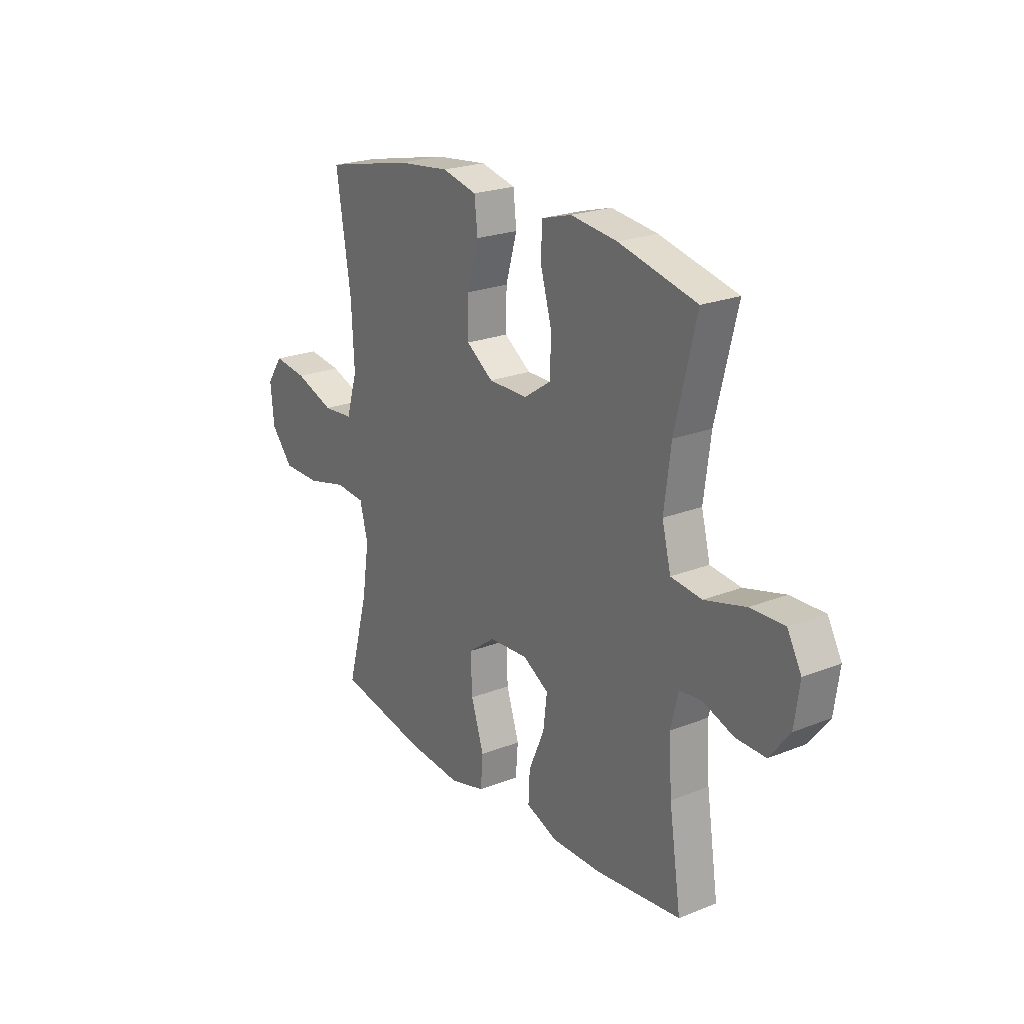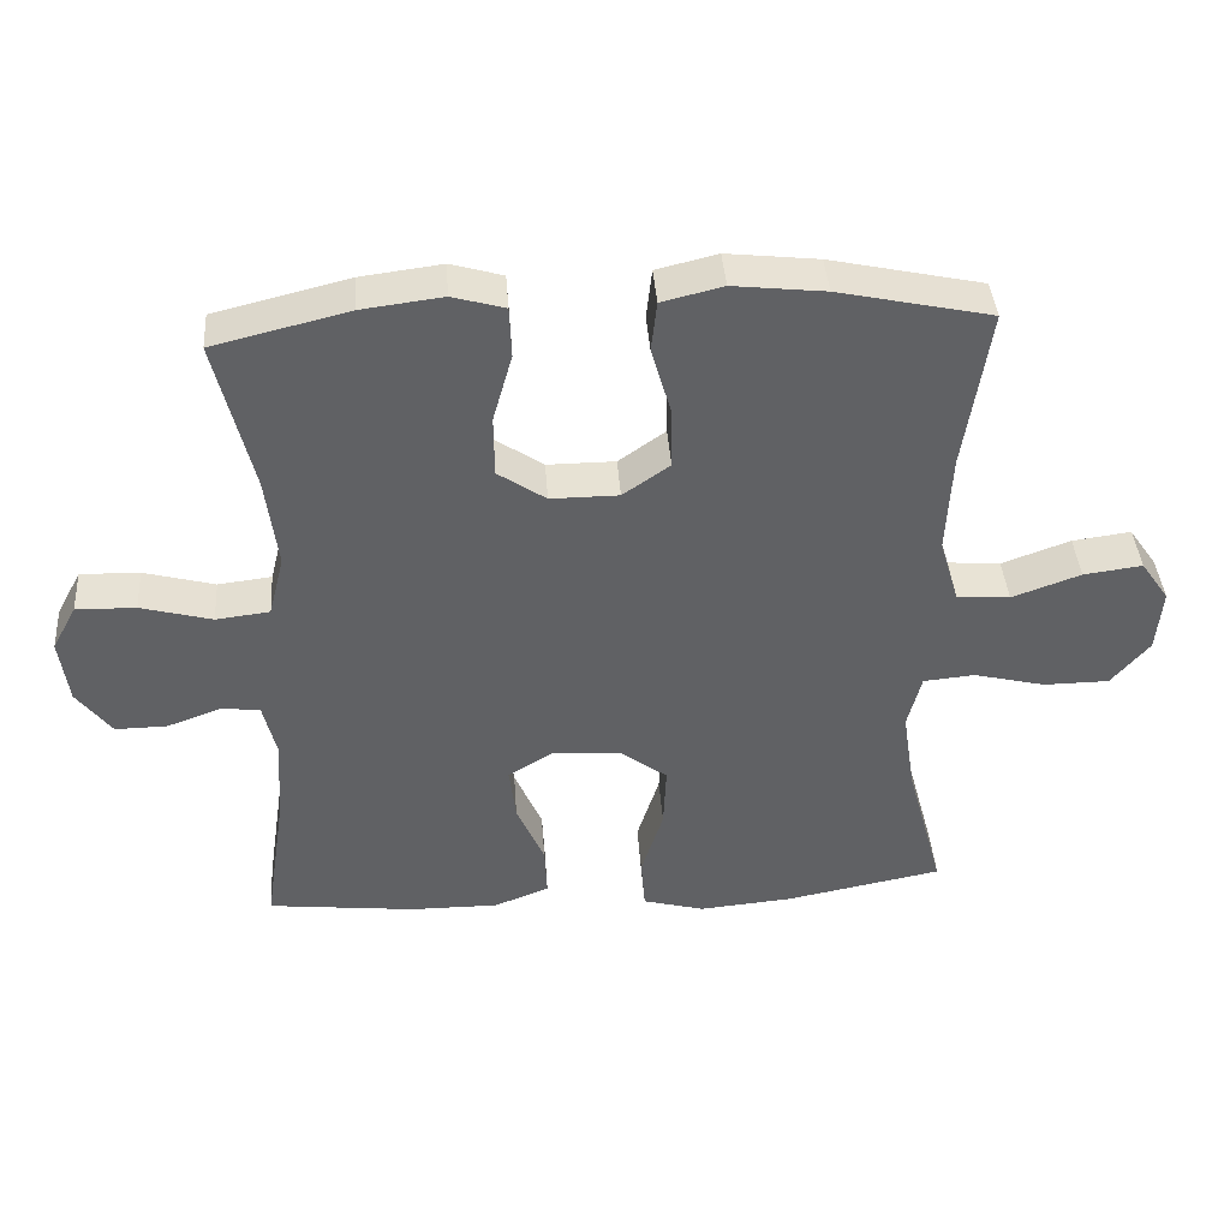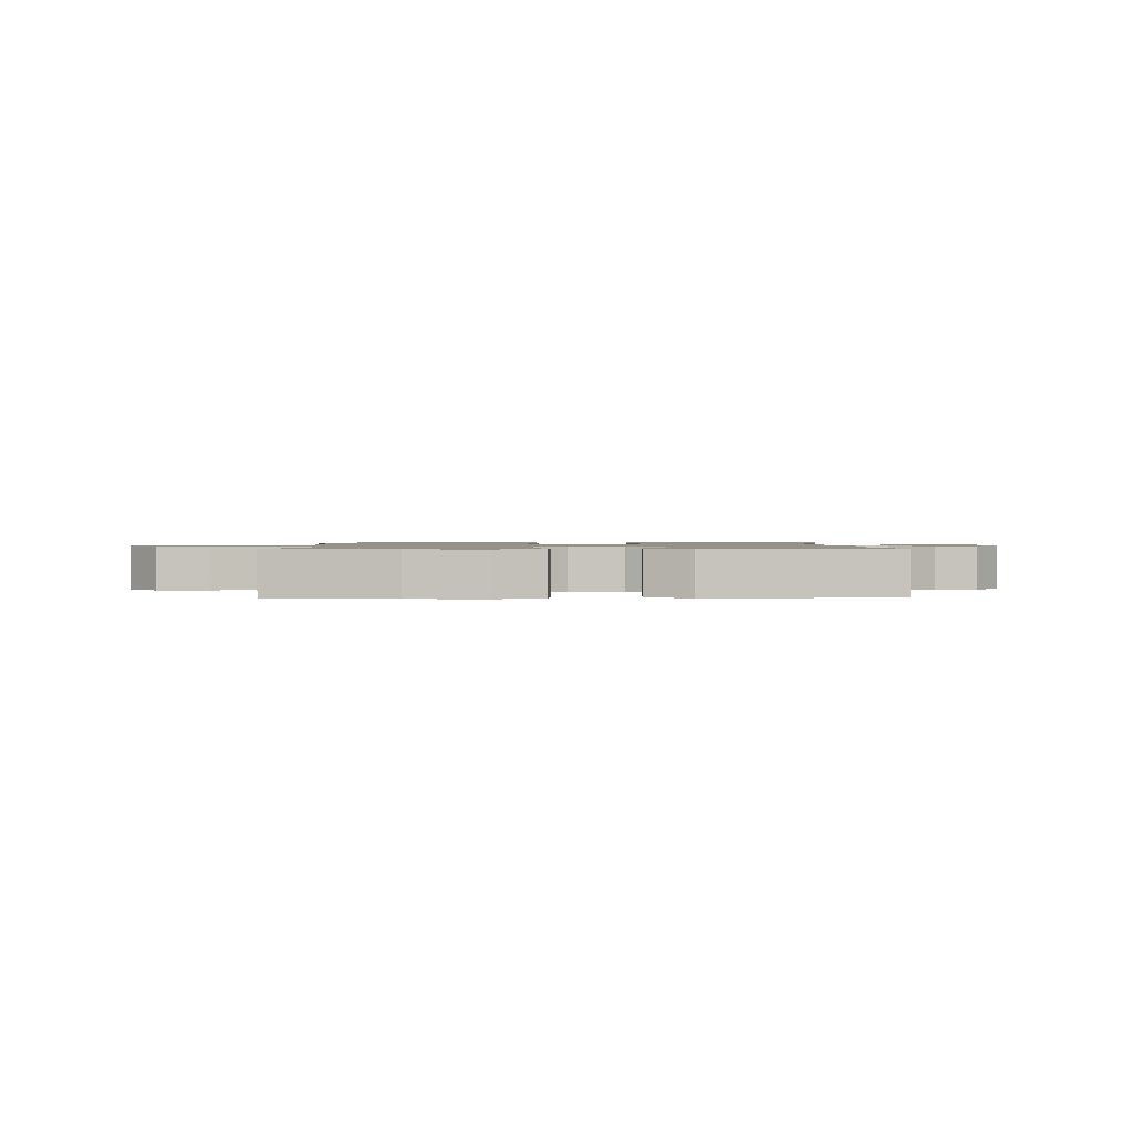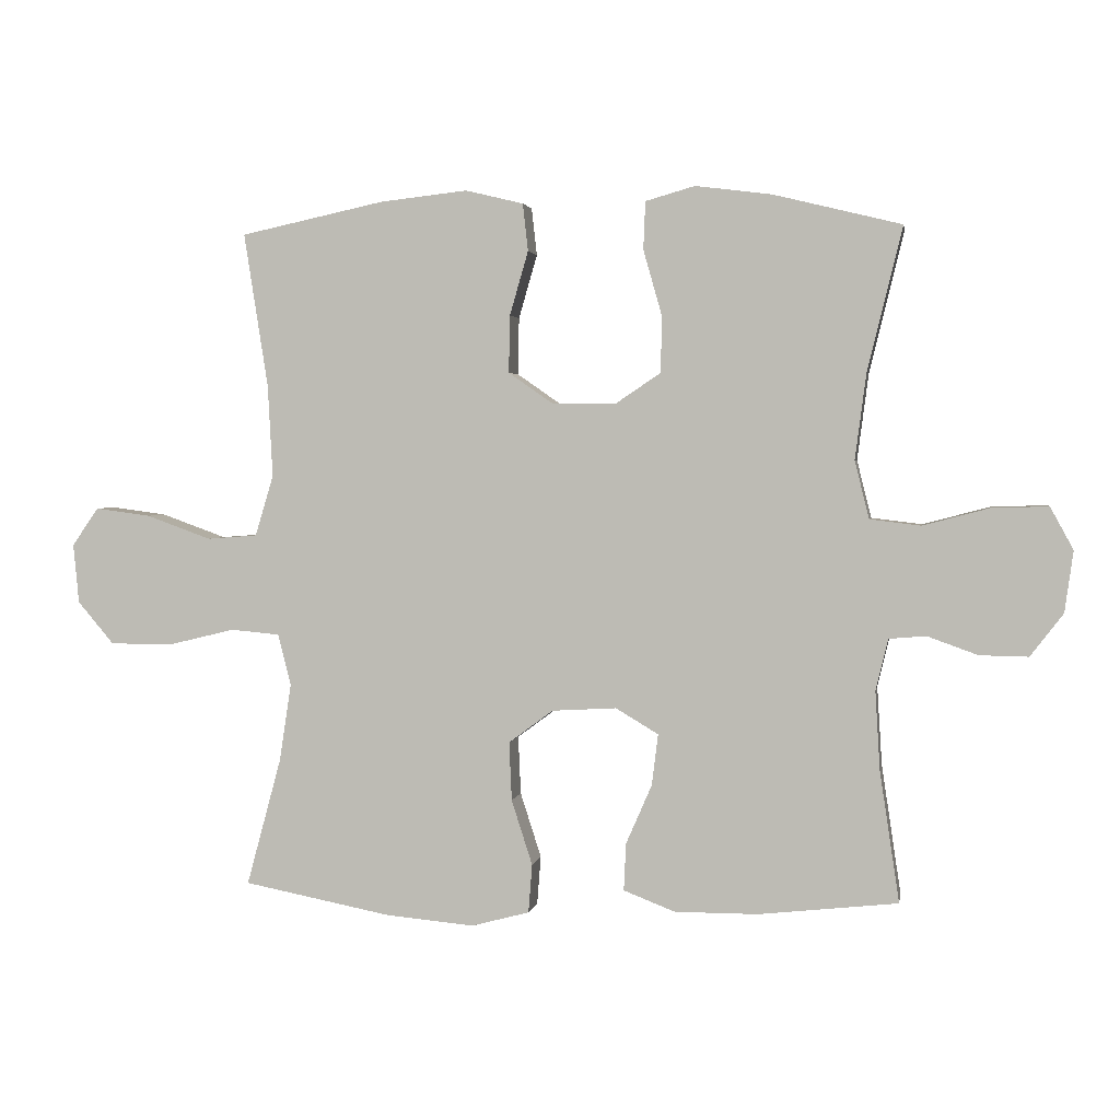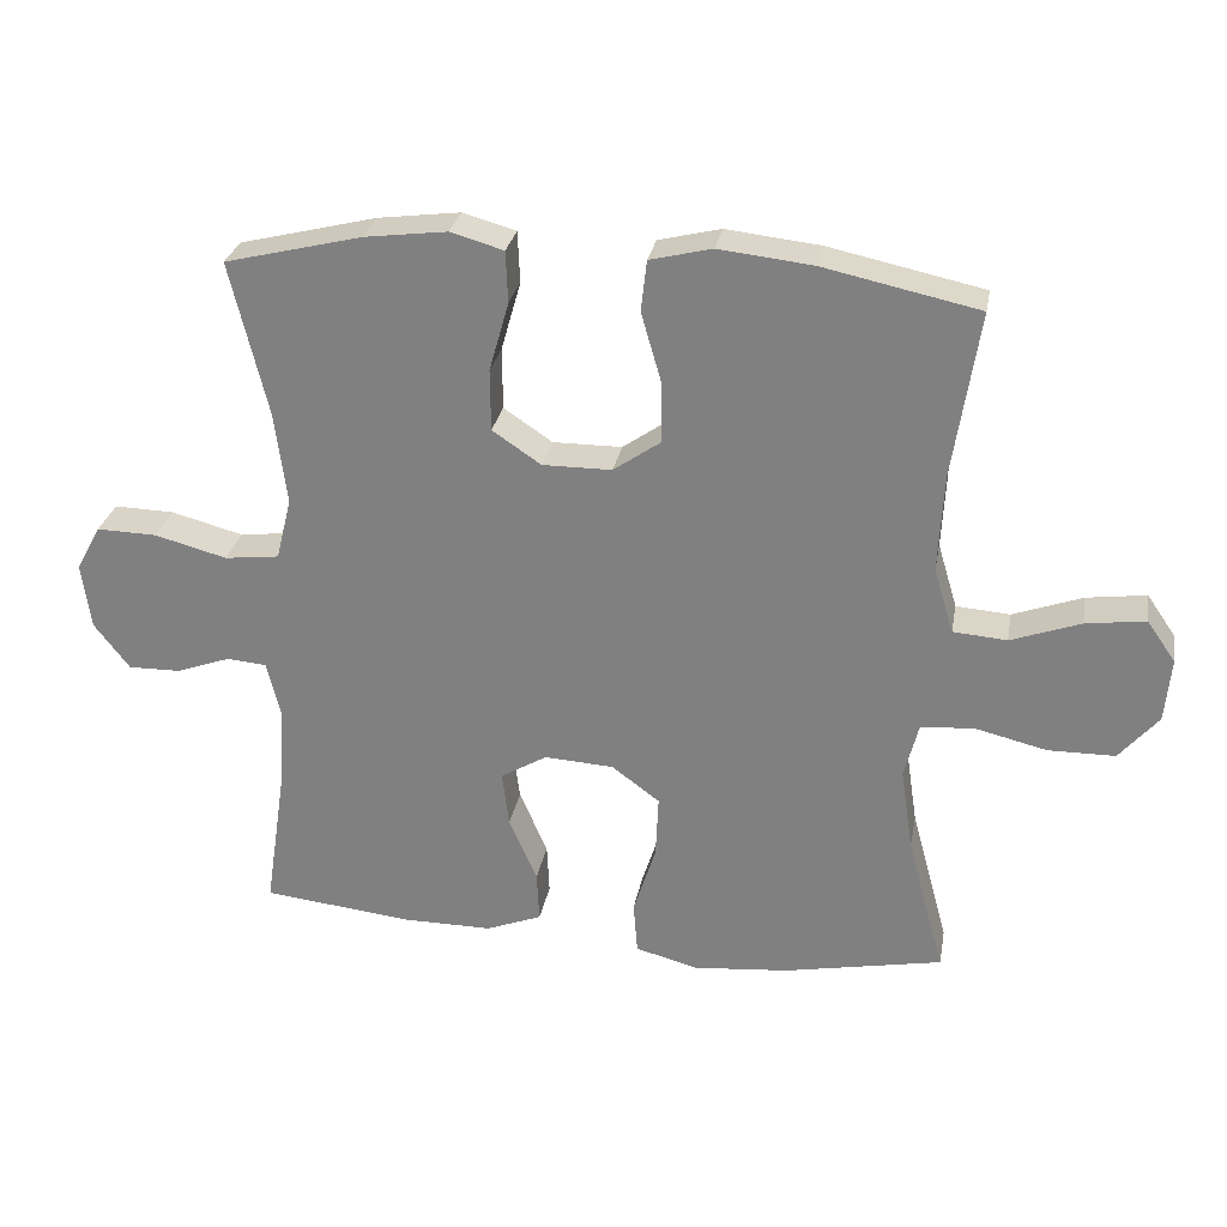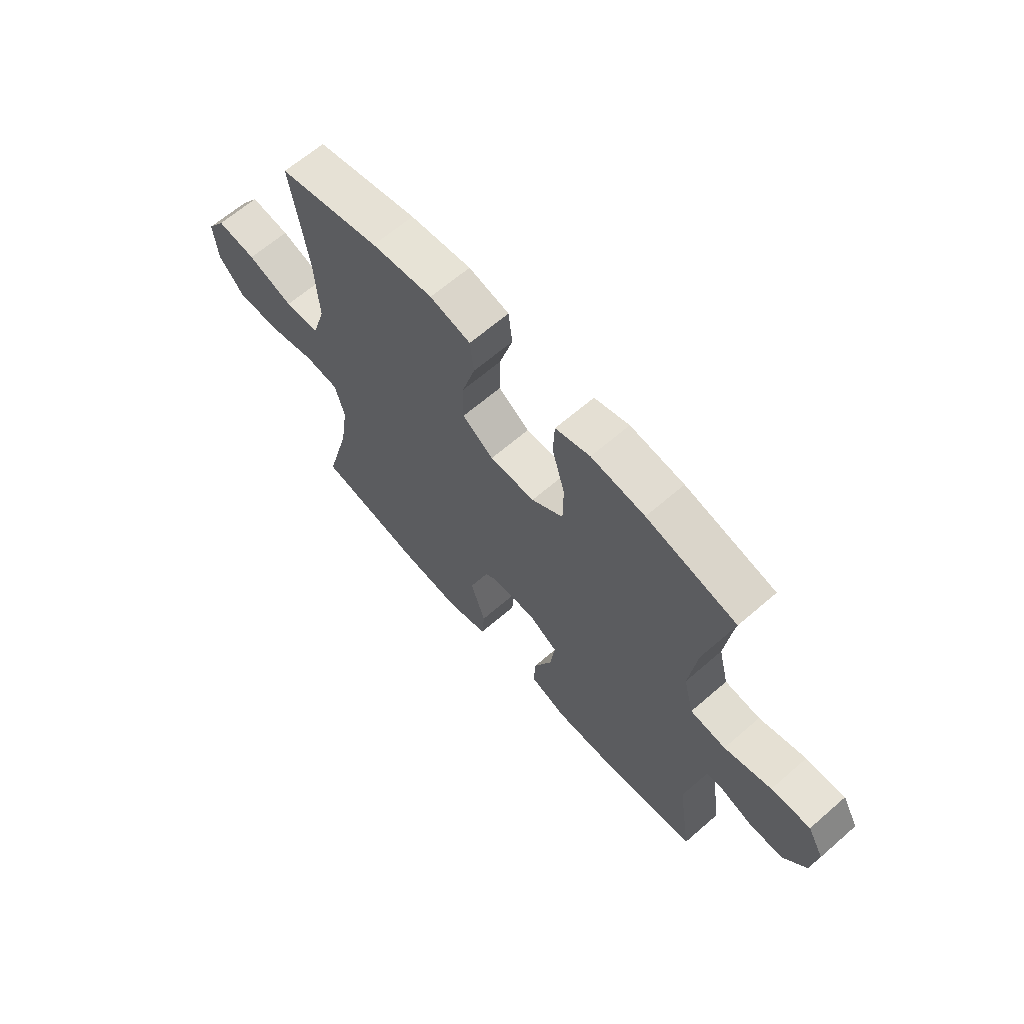
<metadata>
{"format":"obj","ext":"obj","renderer":"f3d","projection":"perspective","resolution":1024,"background":"white","views":[{"elev":22.5,"azim":-124.5,"up":"+Z"},{"elev":40.1,"azim":-4.1,"up":"+Z"},{"elev":1.2,"azim":178.5,"up":"+Y"},{"elev":2.6,"azim":-170.3,"up":"+Z"},{"elev":28.1,"azim":10.2,"up":"+Z"},{"elev":64.3,"azim":-131.2,"up":"+Z"}]}
</metadata>
<code>
o path3296
v 0.443 0.0375 -0.3075
v 0.4254 0.0375 -0.1911
v 0.4452 0.0375 -0.114
v 0.5185 0.0375 -0.1074
v 0.6198 0.0375 -0.1319
v 0.7129 0.0375 -0.1311
v 0.7674 0.0375 -0.06704
v 0.7756 0.0375 0.02214
v 0.7358 0.0375 0.07947
v 0.6525 0.0375 0.0683
v 0.5552 0.0375 0.03319
v 0.4797 0.0375 0.03905
v 0.4523 0.0375 0.1302
v 0.4595 0.0375 0.269
v 0.4955 0.0375 0.5004
v 0.2783 0.0375 0.5471
v 0.1476 0.0375 0.5616
v 0.06079 0.0375 0.5406
v 0.05271 0.0375 0.4694
v 0.0806 0.0375 0.373
v 0.08228 0.0375 0.287
v 0.01566 0.0375 0.2406
v -0.08091 0.0375 0.2401
v -0.149 0.0375 0.2859
v -0.1497 0.0375 0.3721
v -0.1222 0.0375 0.4691
v -0.1252 0.0375 0.541
v -0.1995 0.0375 0.5621
v -0.3142 0.0375 0.5475
v -0.5064 0.0375 0.5004
v -0.454 0.0375 0.285
v -0.4372 0.0375 0.1551
v -0.459 0.0375 0.06838
v -0.5353 0.0375 0.05919
v -0.6362 0.0375 0.08599
v -0.7203 0.0375 0.08815
v -0.7549 0.0375 0.02457
v -0.7421 0.0375 -0.06766
v -0.6928 0.0375 -0.1319
v -0.6196 0.0375 -0.1307
v -0.5437 0.0375 -0.1033
v -0.4882 0.0375 -0.1082
v -0.4695 0.0375 -0.1856
v -0.4768 0.0375 -0.3038
v -0.5064 0.0375 -0.5013
v -0.296 0.0375 -0.5244
v -0.1717 0.0375 -0.5248
v -0.09386 0.0375 -0.4947
v -0.09722 0.0375 -0.4234
v -0.1363 0.0375 -0.3337
v -0.1458 0.0375 -0.2567
v -0.08157 0.0375 -0.2183
v 0.0153 0.0375 -0.2239
v 0.08238 0.0375 -0.2737
v 0.07842 0.0375 -0.362
v 0.04693 0.0375 -0.46
v 0.0526 0.0375 -0.5331
v 0.14 0.0375 -0.5563
v 0.2732 0.0375 -0.5444
v 0.4955 0.0375 -0.5013
v 0.443 -0.0375 -0.3075
v 0.4254 -0.0375 -0.1911
v 0.4452 -0.0375 -0.114
v 0.5185 -0.0375 -0.1074
v 0.6198 -0.0375 -0.1319
v 0.7129 -0.0375 -0.1311
v 0.7674 -0.0375 -0.06704
v 0.7756 -0.0375 0.02214
v 0.7358 -0.0375 0.07947
v 0.6525 -0.0375 0.0683
v 0.5552 -0.0375 0.03319
v 0.4797 -0.0375 0.03905
v 0.4523 -0.0375 0.1302
v 0.4595 -0.0375 0.269
v 0.4955 -0.0375 0.5004
v 0.2783 -0.0375 0.5471
v 0.1476 -0.0375 0.5616
v 0.06079 -0.0375 0.5406
v 0.05271 -0.0375 0.4694
v 0.0806 -0.0375 0.373
v 0.08228 -0.0375 0.287
v 0.01566 -0.0375 0.2406
v -0.08091 -0.0375 0.2401
v -0.149 -0.0375 0.2859
v -0.1497 -0.0375 0.3721
v -0.1222 -0.0375 0.4691
v -0.1252 -0.0375 0.541
v -0.1995 -0.0375 0.5621
v -0.3142 -0.0375 0.5475
v -0.5064 -0.0375 0.5004
v -0.454 -0.0375 0.285
v -0.4372 -0.0375 0.1551
v -0.459 -0.0375 0.06838
v -0.5353 -0.0375 0.05919
v -0.6362 -0.0375 0.08599
v -0.7203 -0.0375 0.08815
v -0.7549 -0.0375 0.02457
v -0.7421 -0.0375 -0.06766
v -0.6928 -0.0375 -0.1319
v -0.6196 -0.0375 -0.1307
v -0.5437 -0.0375 -0.1033
v -0.4882 -0.0375 -0.1082
v -0.4695 -0.0375 -0.1856
v -0.4768 -0.0375 -0.3038
v -0.5064 -0.0375 -0.5013
v -0.296 -0.0375 -0.5244
v -0.1717 -0.0375 -0.5248
v -0.09386 -0.0375 -0.4947
v -0.09722 -0.0375 -0.4234
v -0.1363 -0.0375 -0.3337
v -0.1458 -0.0375 -0.2567
v -0.08157 -0.0375 -0.2183
v 0.0153 -0.0375 -0.2239
v 0.08238 -0.0375 -0.2737
v 0.07842 -0.0375 -0.362
v 0.04693 -0.0375 -0.46
v 0.0526 -0.0375 -0.5331
v 0.14 -0.0375 -0.5563
v 0.2732 -0.0375 -0.5444
v 0.4955 -0.0375 -0.5013
v 0.0526 0.0375 -0.5331
v 0.0526 0.0375 -0.5331
v 0.14 0.0375 -0.5563
v 0.2732 0.0375 -0.5444
v 0.04693 0.0375 -0.46
v -0.296 0.0375 -0.5244
v -0.1717 0.0375 -0.5248
v -0.09386 0.0375 -0.4947
v -0.09386 0.0375 -0.4947
v -0.5064 0.0375 -0.5013
v -0.5064 0.0375 -0.5013
v 0.4955 0.0375 -0.5013
v 0.4955 0.0375 -0.5013
v -0.09722 0.0375 -0.4234
v 0.07842 0.0375 -0.362
v -0.1363 0.0375 -0.3337
v 0.443 0.0375 -0.3075
v -0.4768 0.0375 -0.3038
v 0.08238 0.0375 -0.2737
v -0.1458 0.0375 -0.2567
v -0.1458 0.0375 -0.2567
v 0.4254 0.0375 -0.1911
v -0.4695 0.0375 -0.1856
v 0.0153 0.0375 -0.2239
v -0.08157 0.0375 -0.2183
v 0.4452 0.0375 -0.114
v 0.4452 0.0375 -0.114
v -0.4882 0.0375 -0.1082
v -0.4882 0.0375 -0.1082
v 0.5185 0.0375 -0.1074
v 0.6198 0.0375 -0.1319
v 0.7129 0.0375 -0.1311
v -0.7421 0.0375 -0.06766
v -0.6928 0.0375 -0.1319
v -0.6196 0.0375 -0.1307
v 0.7674 0.0375 -0.06704
v -0.5437 0.0375 -0.1033
v -0.7549 0.0375 0.02457
v 0.7756 0.0375 0.02214
v 0.7358 0.0375 0.07947
v 0.7358 0.0375 0.07947
v -0.7203 0.0375 0.08815
v -0.7203 0.0375 0.08815
v 0.5552 0.0375 0.03319
v 0.4797 0.0375 0.03905
v 0.4797 0.0375 0.03905
v 0.6525 0.0375 0.0683
v 0.4523 0.0375 0.1302
v -0.6362 0.0375 0.08599
v -0.5353 0.0375 0.05919
v -0.459 0.0375 0.06838
v -0.459 0.0375 0.06838
v -0.4372 0.0375 0.1551
v 0.4595 0.0375 0.269
v -0.454 0.0375 0.285
v 0.01566 0.0375 0.2406
v -0.08091 0.0375 0.2401
v -0.149 0.0375 0.2859
v 0.08228 0.0375 0.287
v -0.1497 0.0375 0.3721
v 0.0806 0.0375 0.373
v -0.1222 0.0375 0.4691
v 0.05271 0.0375 0.4694
v -0.5064 0.0375 0.5004
v -0.5064 0.0375 0.5004
v -0.1252 0.0375 0.541
v -0.1252 0.0375 0.541
v 0.06079 0.0375 0.5406
v 0.06079 0.0375 0.5406
v 0.4955 0.0375 0.5004
v 0.4955 0.0375 0.5004
v 0.2783 0.0375 0.5471
v -0.3142 0.0375 0.5475
v 0.1476 0.0375 0.5616
v -0.1995 0.0375 0.5621
v 0.0526 -0.0375 -0.5331
v 0.0526 -0.0375 -0.5331
v 0.14 -0.0375 -0.5563
v 0.2732 -0.0375 -0.5444
v 0.04693 -0.0375 -0.46
v -0.296 -0.0375 -0.5244
v -0.1717 -0.0375 -0.5248
v -0.09386 -0.0375 -0.4947
v -0.09386 -0.0375 -0.4947
v -0.5064 -0.0375 -0.5013
v -0.5064 -0.0375 -0.5013
v 0.4955 -0.0375 -0.5013
v 0.4955 -0.0375 -0.5013
v -0.09722 -0.0375 -0.4234
v 0.07842 -0.0375 -0.362
v -0.1363 -0.0375 -0.3337
v 0.443 -0.0375 -0.3075
v -0.4768 -0.0375 -0.3038
v 0.08238 -0.0375 -0.2737
v -0.1458 -0.0375 -0.2567
v -0.1458 -0.0375 -0.2567
v 0.4254 -0.0375 -0.1911
v -0.4695 -0.0375 -0.1856
v 0.0153 -0.0375 -0.2239
v -0.08157 -0.0375 -0.2183
v 0.4452 -0.0375 -0.114
v 0.4452 -0.0375 -0.114
v -0.4882 -0.0375 -0.1082
v -0.4882 -0.0375 -0.1082
v 0.5185 -0.0375 -0.1074
v 0.6198 -0.0375 -0.1319
v 0.7129 -0.0375 -0.1311
v -0.7421 -0.0375 -0.06766
v -0.6928 -0.0375 -0.1319
v -0.6196 -0.0375 -0.1307
v 0.7674 -0.0375 -0.06704
v -0.5437 -0.0375 -0.1033
v -0.7549 -0.0375 0.02457
v 0.7756 -0.0375 0.02214
v 0.7358 -0.0375 0.07947
v 0.7358 -0.0375 0.07947
v -0.7203 -0.0375 0.08815
v -0.7203 -0.0375 0.08815
v 0.5552 -0.0375 0.03319
v 0.4797 -0.0375 0.03905
v 0.4797 -0.0375 0.03905
v 0.6525 -0.0375 0.0683
v 0.4523 -0.0375 0.1302
v -0.6362 -0.0375 0.08599
v -0.5353 -0.0375 0.05919
v -0.459 -0.0375 0.06838
v -0.459 -0.0375 0.06838
v -0.4372 -0.0375 0.1551
v 0.4595 -0.0375 0.269
v -0.454 -0.0375 0.285
v 0.01566 -0.0375 0.2406
v -0.08091 -0.0375 0.2401
v -0.149 -0.0375 0.2859
v 0.08228 -0.0375 0.287
v -0.1497 -0.0375 0.3721
v 0.0806 -0.0375 0.373
v -0.1222 -0.0375 0.4691
v 0.05271 -0.0375 0.4694
v -0.5064 -0.0375 0.5004
v -0.5064 -0.0375 0.5004
v -0.1252 -0.0375 0.541
v -0.1252 -0.0375 0.541
v 0.06079 -0.0375 0.5406
v 0.06079 -0.0375 0.5406
v 0.4955 -0.0375 0.5004
v 0.4955 -0.0375 0.5004
v 0.2783 -0.0375 0.5471
v -0.3142 -0.0375 0.5475
v 0.1476 -0.0375 0.5616
v -0.1995 -0.0375 0.5621
f 242 231 234
f 223 218 215
f 199 210 198
f 252 220 251
f 246 252 248
f 211 201 202
f 251 220 219
f 258 269 263
f 209 202 203
f 232 223 245
f 212 199 207
f 240 221 225
f 255 250 253
f 226 227 242
f 201 213 205
f 244 232 245
f 237 233 244
f 261 270 257
f 215 220 246
f 217 214 212
f 198 200 196
f 259 250 268
f 221 214 217
f 225 226 239
f 243 221 240
f 239 226 242
f 229 230 228
f 214 210 212
f 218 213 215
f 215 213 211
f 251 219 221
f 230 244 228
f 211 202 209
f 232 244 230
f 223 215 246
f 242 234 235
f 269 256 267
f 248 253 250
f 252 246 220
f 250 255 268
f 233 228 244
f 251 221 243
f 249 254 243
f 270 268 255
f 212 210 199
f 267 249 265
f 240 225 239
f 257 270 255
f 267 256 249
f 254 249 256
f 242 227 231
f 211 213 201
f 210 200 198
f 219 214 221
f 245 223 246
f 254 251 243
f 256 269 258
f 253 248 252
f 122 58 118 197
f 58 59 119 118
f 56 57 117 116
f 46 47 107 106
f 47 129 204 107
f 131 46 106 206
f 59 133 208 119
f 48 49 109 108
f 55 56 116 115
f 49 50 110 109
f 60 1 61 120
f 44 45 105 104
f 54 55 115 114
f 50 141 216 110
f 1 2 62 61
f 43 44 104 103
f 53 54 114 113
f 51 52 112 111
f 52 53 113 112
f 2 147 222 62
f 149 43 103 224
f 4 5 65 64
f 5 6 66 65
f 38 39 99 98
f 39 40 100 99
f 6 7 67 66
f 40 41 101 100
f 3 4 64 63
f 41 42 102 101
f 37 38 98 97
f 7 8 68 67
f 8 161 236 68
f 163 37 97 238
f 11 166 241 71
f 10 11 71 70
f 9 10 70 69
f 12 13 73 72
f 35 36 96 95
f 34 35 95 94
f 172 34 94 247
f 32 33 93 92
f 13 14 74 73
f 31 32 92 91
f 22 23 83 82
f 23 24 84 83
f 21 22 82 81
f 24 25 85 84
f 20 21 81 80
f 25 26 86 85
f 19 20 80 79
f 185 31 91 260
f 26 187 262 86
f 189 19 79 264
f 14 191 266 74
f 15 16 76 75
f 29 30 90 89
f 17 18 78 77
f 16 17 77 76
f 28 29 89 88
f 27 28 88 87
f 167 159 156
f 148 140 143
f 124 123 135
f 177 176 145
f 171 173 177
f 136 127 126
f 176 144 145
f 183 188 194
f 134 128 127
f 157 170 148
f 137 132 124
f 165 150 146
f 180 178 175
f 151 167 152
f 126 130 138
f 169 170 157
f 162 169 158
f 186 182 195
f 140 171 145
f 142 137 139
f 123 121 125
f 184 193 175
f 146 142 139
f 150 164 151
f 168 165 146
f 164 167 151
f 154 153 155
f 139 137 135
f 143 140 138
f 140 136 138
f 176 146 144
f 155 153 169
f 136 134 127
f 157 155 169
f 148 171 140
f 167 160 159
f 194 192 181
f 173 175 178
f 177 145 171
f 175 193 180
f 158 169 153
f 176 168 146
f 174 168 179
f 195 180 193
f 137 124 135
f 192 190 174
f 165 164 150
f 182 180 195
f 192 174 181
f 179 181 174
f 167 156 152
f 136 126 138
f 135 123 125
f 144 146 139
f 170 171 148
f 179 168 176
f 181 183 194
f 178 177 173

</code>
